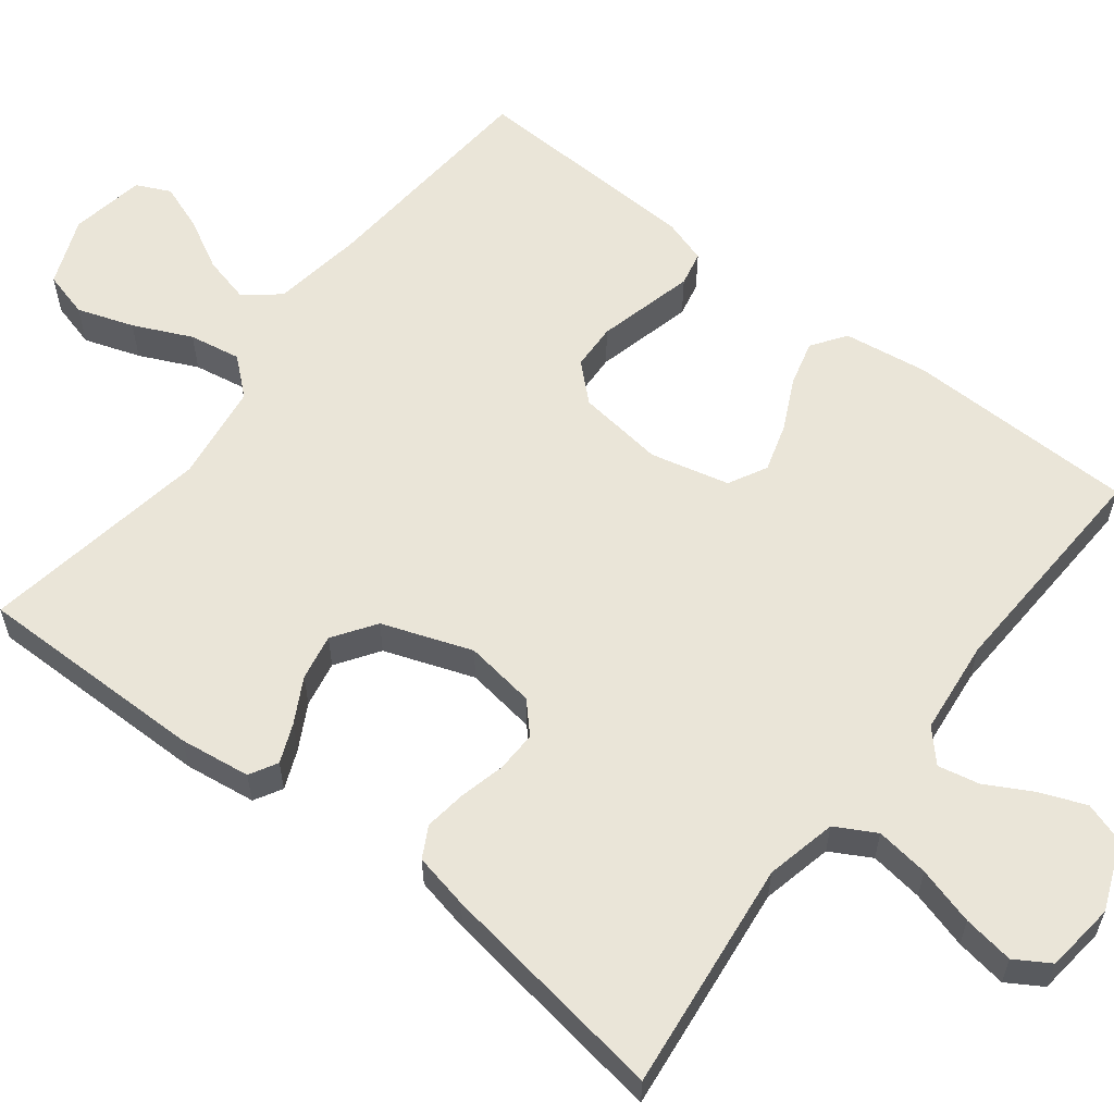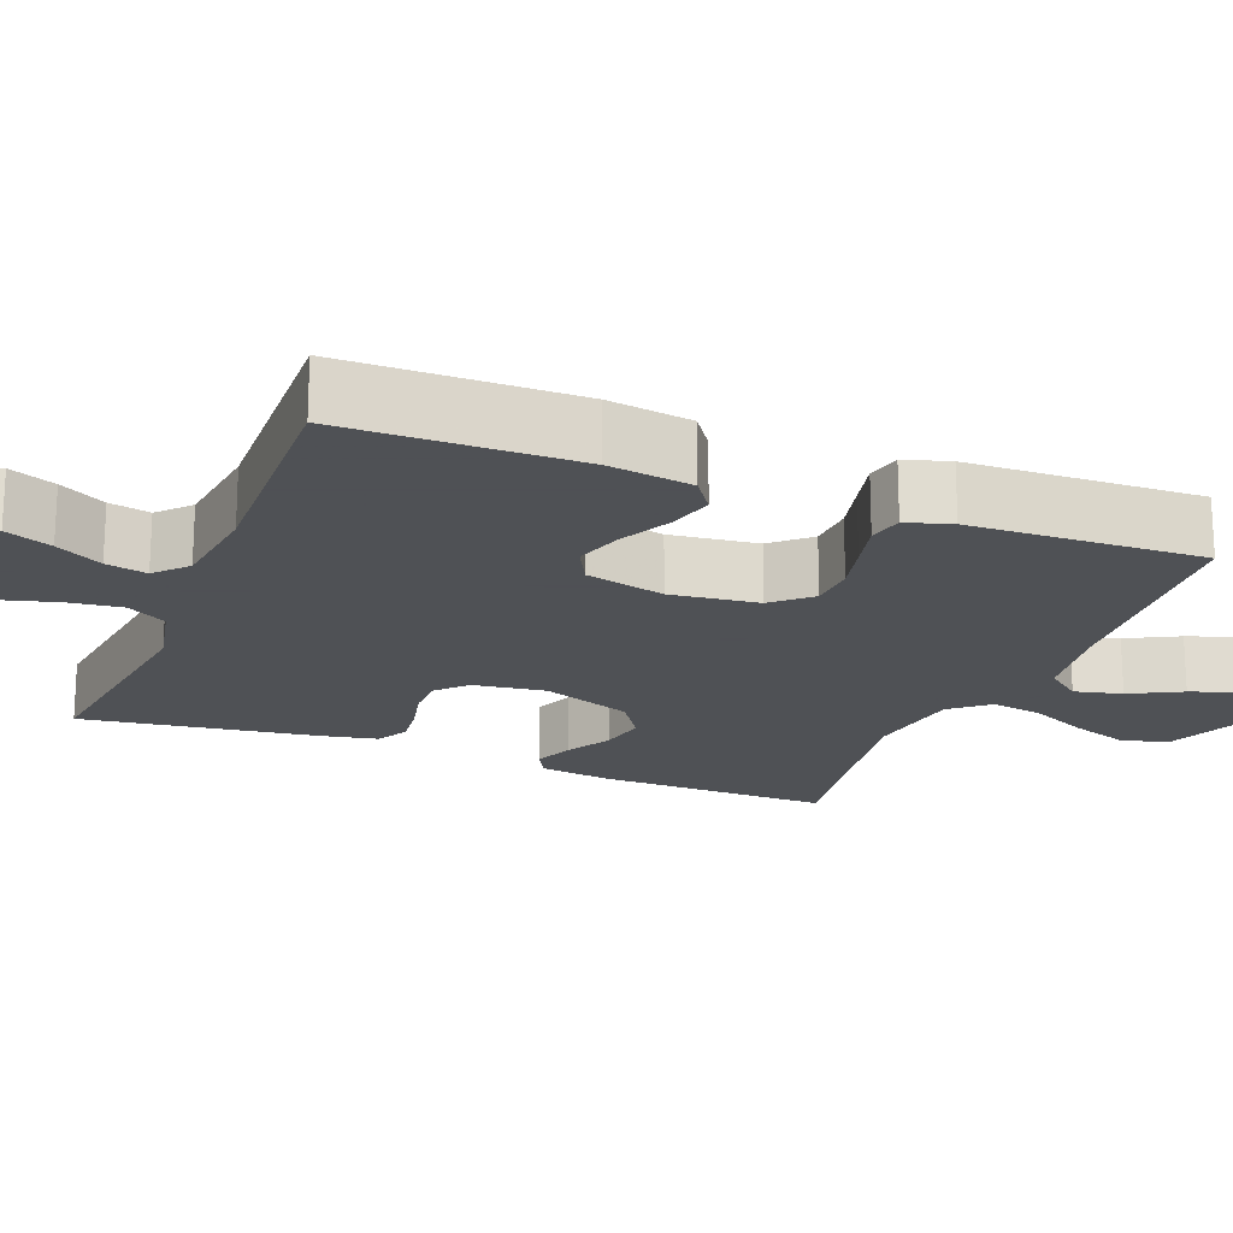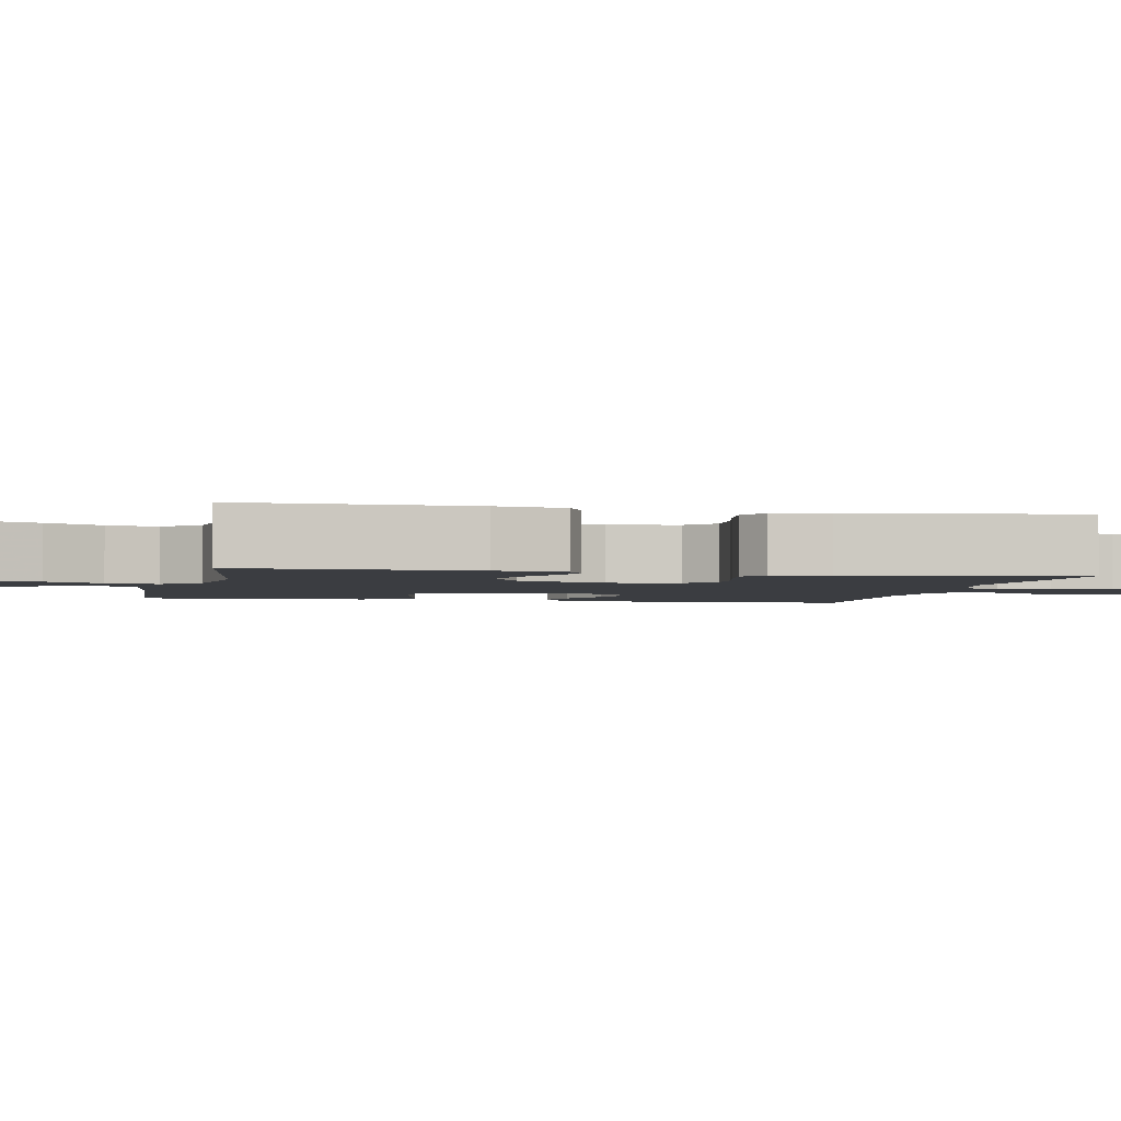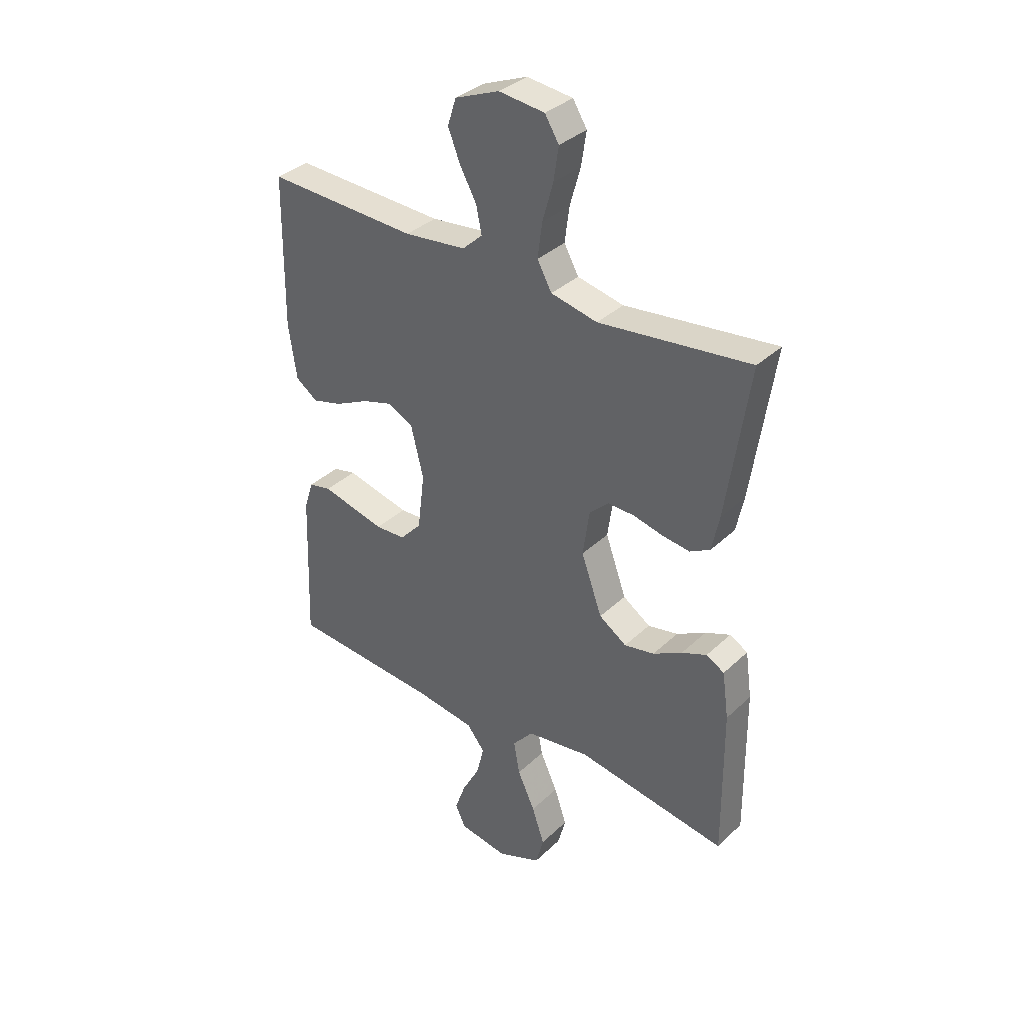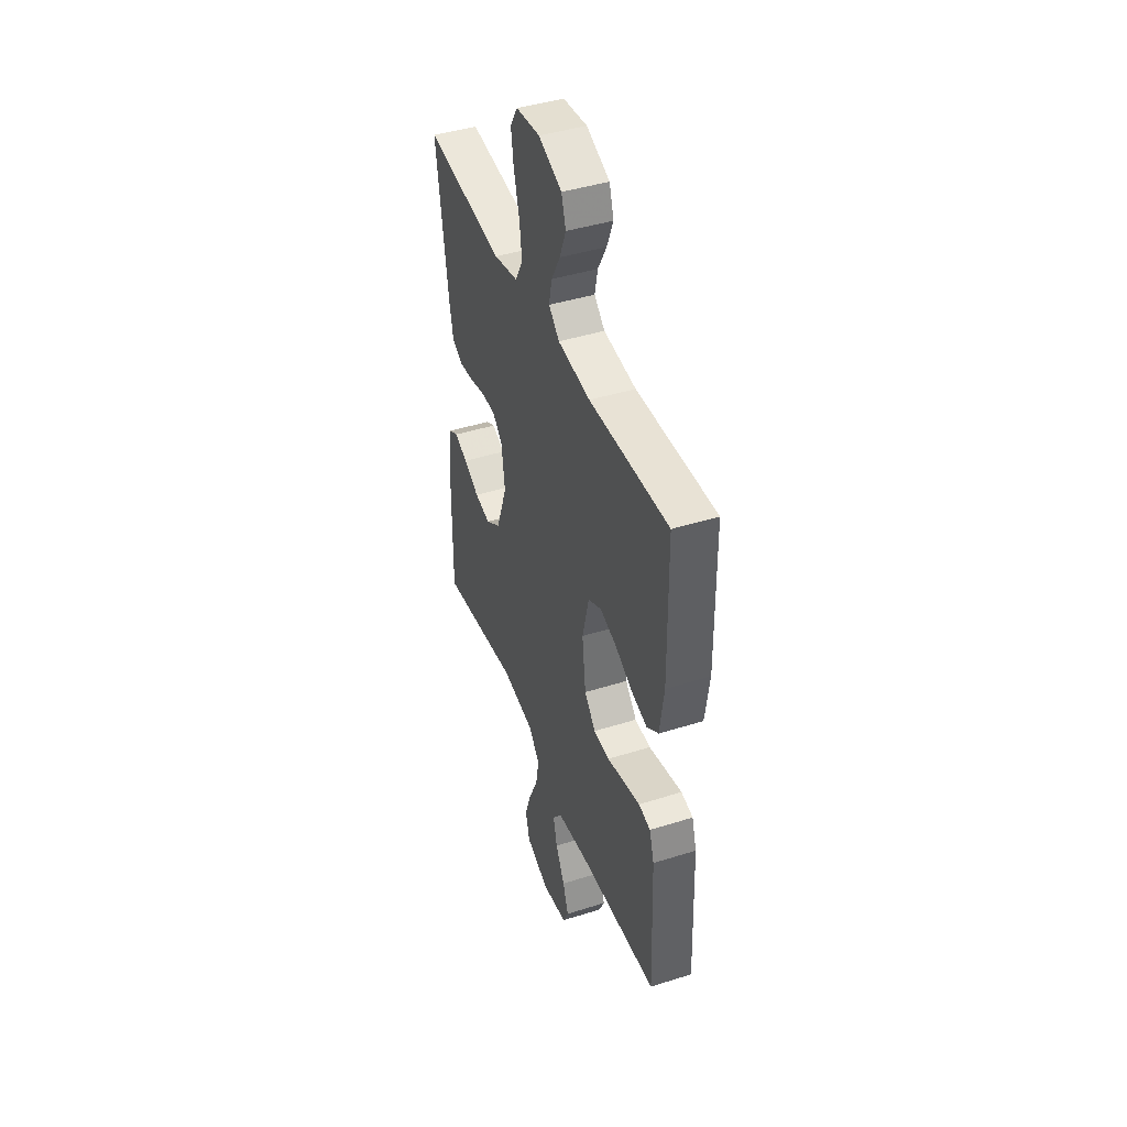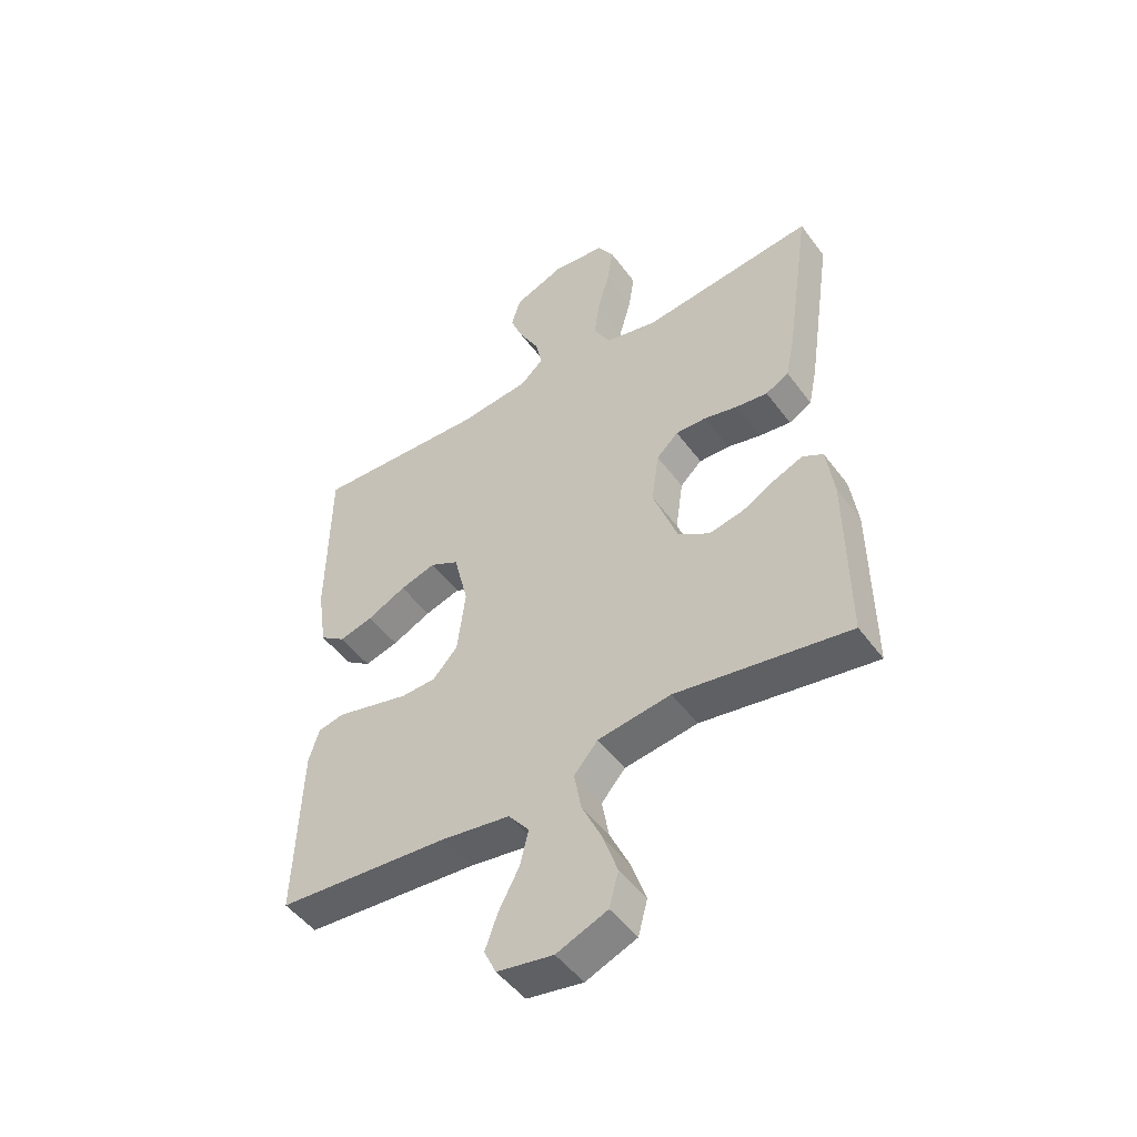
<metadata>
{"format":"obj","ext":"obj","renderer":"f3d","projection":"perspective","resolution":1024,"background":"white","views":[{"elev":59.2,"azim":-52.0,"up":"+Y"},{"elev":-19.5,"azim":68.3,"up":"+Y"},{"elev":-2.6,"azim":-102.1,"up":"+Y"},{"elev":35.4,"azim":-140.8,"up":"+Z"},{"elev":43.4,"azim":69.6,"up":"+Z"},{"elev":-49.0,"azim":-145.2,"up":"+Z"}]}
</metadata>
<code>
v 0.5 0.07 0.5
v 0.504 0.07 0.2
v 0.488 0.07 0.091
v 0.444 0.07 0.06
v 0.385 0.07 0.076
v 0.318 0.07 0.109
v 0.256 0.07 0.128
v 0.206 0.07 0.102
v 0.181 0.07 0
v 0.195 0.07 -0.113
v 0.238 0.07 -0.16
v 0.298 0.07 -0.163
v 0.364 0.07 -0.147
v 0.426 0.07 -0.132
v 0.471 0.07 -0.142
v 0.489 0.07 -0.2
v 0.5 0.07 -0.5
v 0.2 0.07 -0.521
v 0.082 0.07 -0.538
v 0.046 0.07 -0.583
v 0.061 0.07 -0.644
v 0.096 0.07 -0.71
v 0.118 0.07 -0.771
v 0.097 0.07 -0.815
v 0 0.07 -0.831
v -0.088 0.07 -0.795
v -0.104 0.07 -0.735
v -0.079 0.07 -0.662
v -0.044 0.07 -0.587
v -0.032 0.07 -0.52
v -0.073 0.07 -0.472
v -0.2 0.07 -0.453
v -0.5 0.07 -0.5
v -0.497 0.07 -0.2
v -0.484 0.07 -0.108
v -0.448 0.07 -0.088
v -0.398 0.07 -0.109
v -0.34 0.07 -0.141
v -0.28 0.07 -0.153
v -0.225 0.07 -0.116
v -0.183 0.07 0
v -0.196 0.07 0.092
v -0.234 0.07 0.128
v -0.287 0.07 0.127
v -0.346 0.07 0.113
v -0.401 0.07 0.106
v -0.441 0.07 0.128
v -0.456 0.07 0.2
v -0.5 0.07 0.5
v -0.2 0.07 0.464
v -0.108 0.07 0.484
v -0.079 0.07 0.536
v -0.088 0.07 0.605
v -0.109 0.07 0.68
v -0.119 0.07 0.746
v -0.091 0.07 0.791
v 0 0.07 0.801
v 0.088 0.07 0.765
v 0.105 0.07 0.712
v 0.081 0.07 0.652
v 0.048 0.07 0.592
v 0.037 0.07 0.539
v 0.077 0.07 0.502
v 0.2 0.07 0.488
v 0.5 0 0.5
v 0.504 0 0.2
v 0.488 0 0.091
v 0.444 0 0.06
v 0.385 0 0.076
v 0.318 0 0.109
v 0.256 0 0.128
v 0.206 0 0.102
v 0.181 0 0
v 0.195 0 -0.113
v 0.238 0 -0.16
v 0.298 0 -0.163
v 0.364 0 -0.147
v 0.426 0 -0.132
v 0.471 0 -0.142
v 0.489 0 -0.2
v 0.5 0 -0.5
v 0.2 0 -0.521
v 0.082 0 -0.538
v 0.046 0 -0.583
v 0.061 0 -0.644
v 0.096 0 -0.71
v 0.118 0 -0.771
v 0.097 0 -0.815
v 0 0 -0.831
v -0.088 0 -0.795
v -0.104 0 -0.735
v -0.079 0 -0.662
v -0.044 0 -0.587
v -0.032 0 -0.52
v -0.073 0 -0.472
v -0.2 0 -0.453
v -0.5 0 -0.5
v -0.497 0 -0.2
v -0.484 0 -0.108
v -0.448 0 -0.088
v -0.398 0 -0.109
v -0.34 0 -0.141
v -0.28 0 -0.153
v -0.225 0 -0.116
v -0.183 0 0
v -0.196 0 0.092
v -0.234 0 0.128
v -0.287 0 0.127
v -0.346 0 0.113
v -0.401 0 0.106
v -0.441 0 0.128
v -0.456 0 0.2
v -0.5 0 0.5
v -0.2 0 0.464
v -0.108 0 0.484
v -0.079 0 0.536
v -0.088 0 0.605
v -0.109 0 0.68
v -0.119 0 0.746
v -0.091 0 0.791
v 0 0 0.801
v 0.088 0 0.765
v 0.105 0 0.712
v 0.081 0 0.652
v 0.048 0 0.592
v 0.037 0 0.539
v 0.077 0 0.502
v 0.2 0 0.488
f 58 59 60 61
f 56 57 58 61
f 56 61 62
f 53 54 55 56
f 52 53 56 62
f 51 52 62 63
f 47 48 49 50
f 44 45 46 47
f 43 44 47 50
f 42 43 50 51
f 35 36 37 38
f 33 34 35 38
f 32 33 38 39
f 31 32 39 40
f 26 27 28 29
f 24 25 26 29
f 24 29 30
f 21 22 23 24
f 20 21 24 30
f 19 20 30 31
f 15 16 17 18
f 12 13 14 15
f 12 15 18 19
f 3 4 5 6
f 3 6 7
f 64 1 2 3
f 64 3 7
f 63 64 7 8
f 41 42 51 63
f 41 63 8 9
f 40 41 9 10
f 31 40 10 11
f 11 12 19 31
f 125 124 123 122
f 125 122 121 120
f 126 125 120
f 120 119 118 117
f 126 120 117 116
f 127 126 116 115
f 114 113 112 111
f 111 110 109 108
f 114 111 108 107
f 115 114 107 106
f 102 101 100 99
f 102 99 98 97
f 103 102 97 96
f 104 103 96 95
f 93 92 91 90
f 93 90 89 88
f 94 93 88
f 88 87 86 85
f 94 88 85 84
f 95 94 84 83
f 82 81 80 79
f 79 78 77 76
f 83 82 79 76
f 70 69 68 67
f 71 70 67
f 67 66 65 128
f 71 67 128
f 72 71 128 127
f 127 115 106 105
f 73 72 127 105
f 74 73 105 104
f 75 74 104 95
f 95 83 76 75
f 1 65 66 2
f 2 66 67 3
f 3 67 68 4
f 4 68 69 5
f 5 69 70 6
f 6 70 71 7
f 7 71 72 8
f 8 72 73 9
f 9 73 74 10
f 10 74 75 11
f 11 75 76 12
f 12 76 77 13
f 13 77 78 14
f 14 78 79 15
f 15 79 80 16
f 16 80 81 17
f 17 81 82 18
f 18 82 83 19
f 19 83 84 20
f 20 84 85 21
f 21 85 86 22
f 22 86 87 23
f 23 87 88 24
f 24 88 89 25
f 25 89 90 26
f 26 90 91 27
f 27 91 92 28
f 28 92 93 29
f 29 93 94 30
f 30 94 95 31
f 31 95 96 32
f 32 96 97 33
f 33 97 98 34
f 34 98 99 35
f 35 99 100 36
f 36 100 101 37
f 37 101 102 38
f 38 102 103 39
f 39 103 104 40
f 40 104 105 41
f 41 105 106 42
f 42 106 107 43
f 43 107 108 44
f 44 108 109 45
f 45 109 110 46
f 46 110 111 47
f 47 111 112 48
f 48 112 113 49
f 49 113 114 50
f 50 114 115 51
f 51 115 116 52
f 52 116 117 53
f 53 117 118 54
f 54 118 119 55
f 55 119 120 56
f 56 120 121 57
f 57 121 122 58
f 58 122 123 59
f 59 123 124 60
f 60 124 125 61
f 61 125 126 62
f 62 126 127 63
f 63 127 128 64
f 64 128 65 1

</code>
